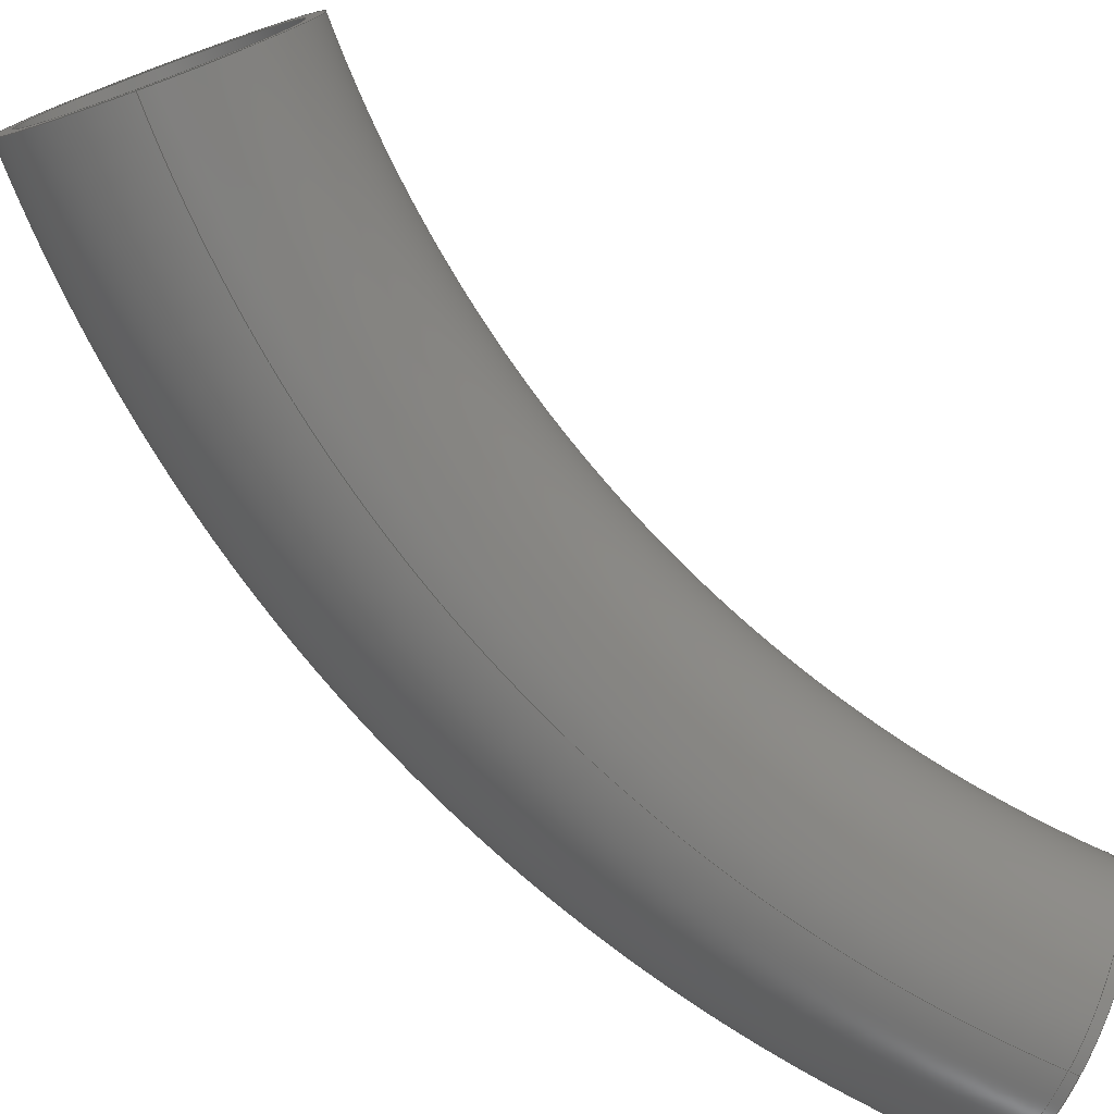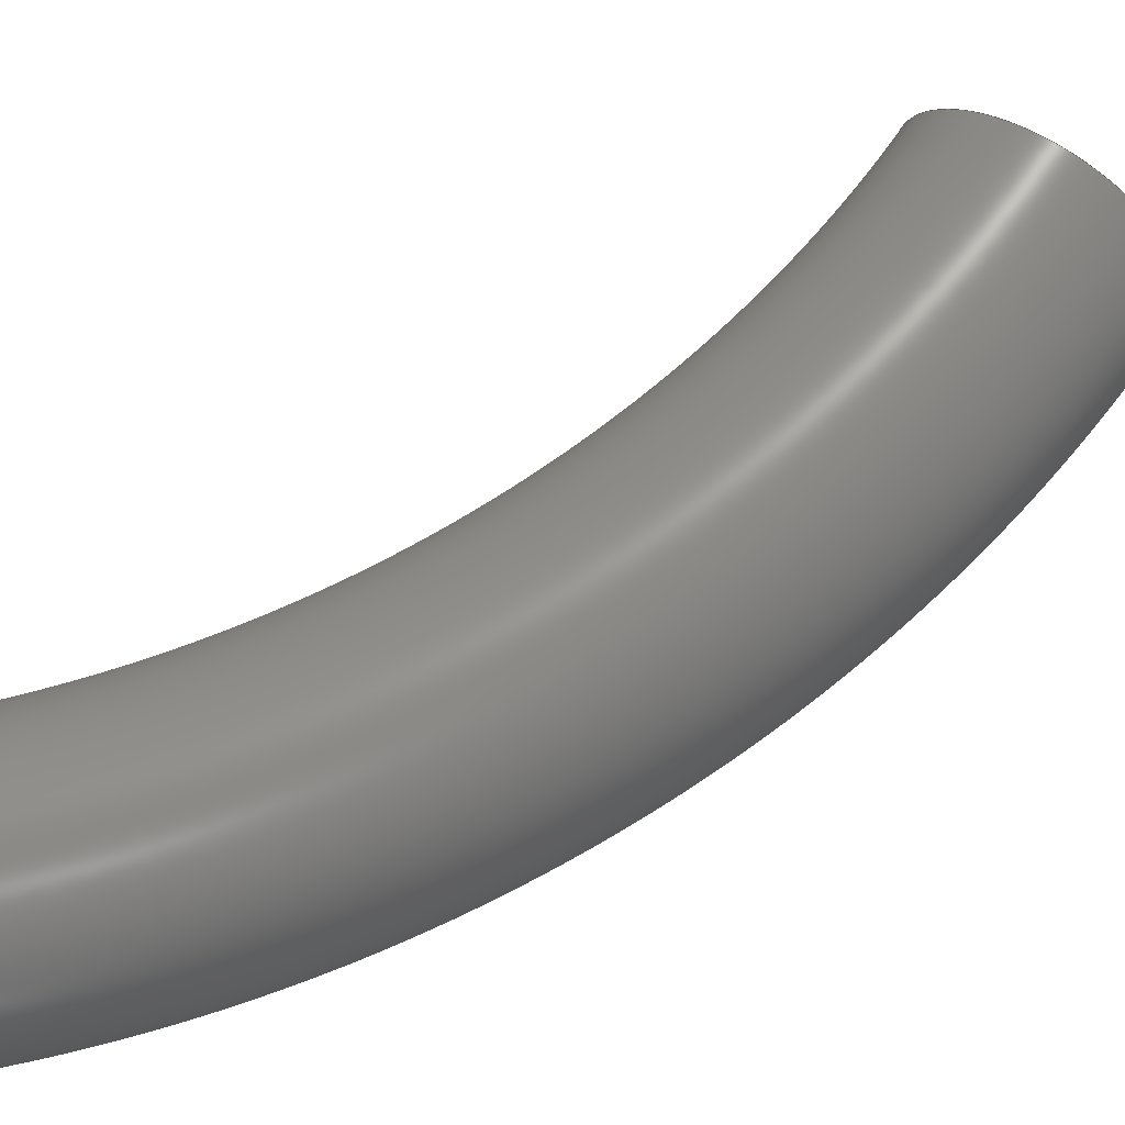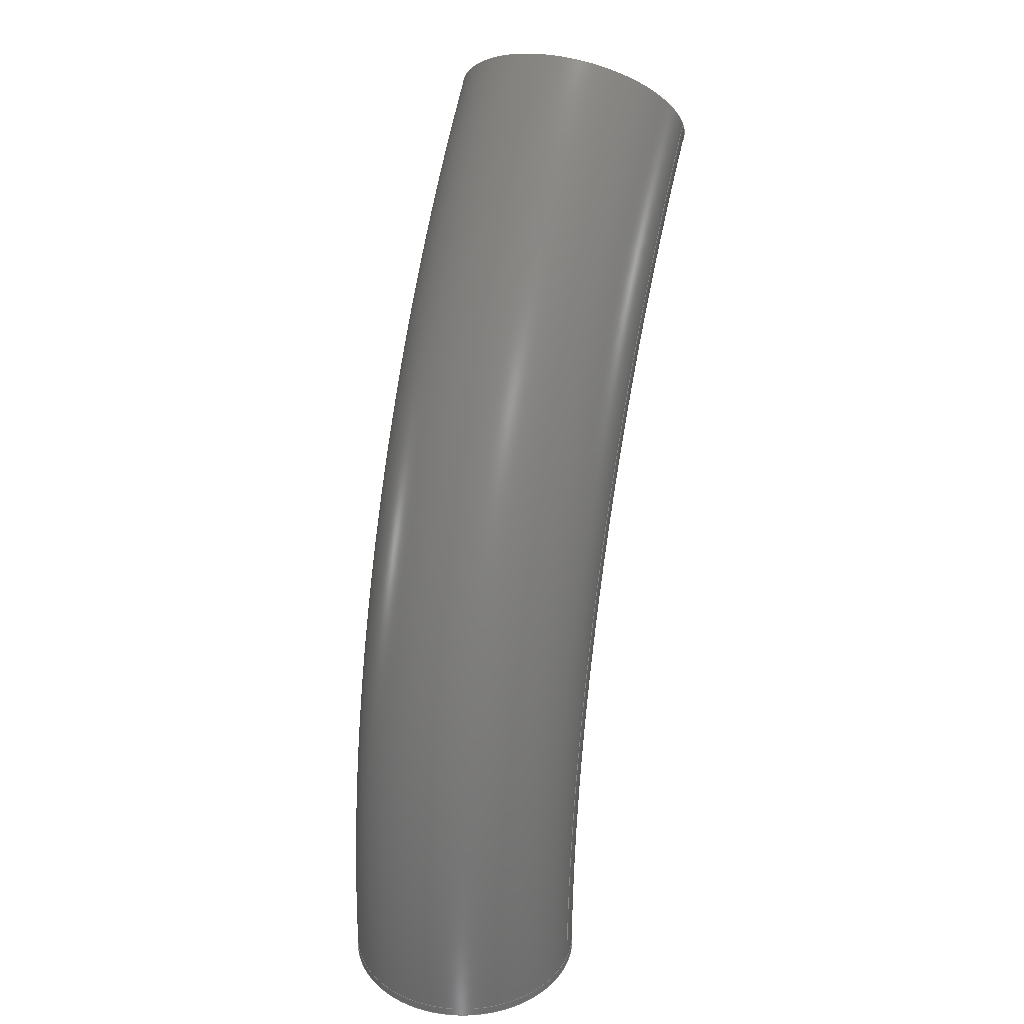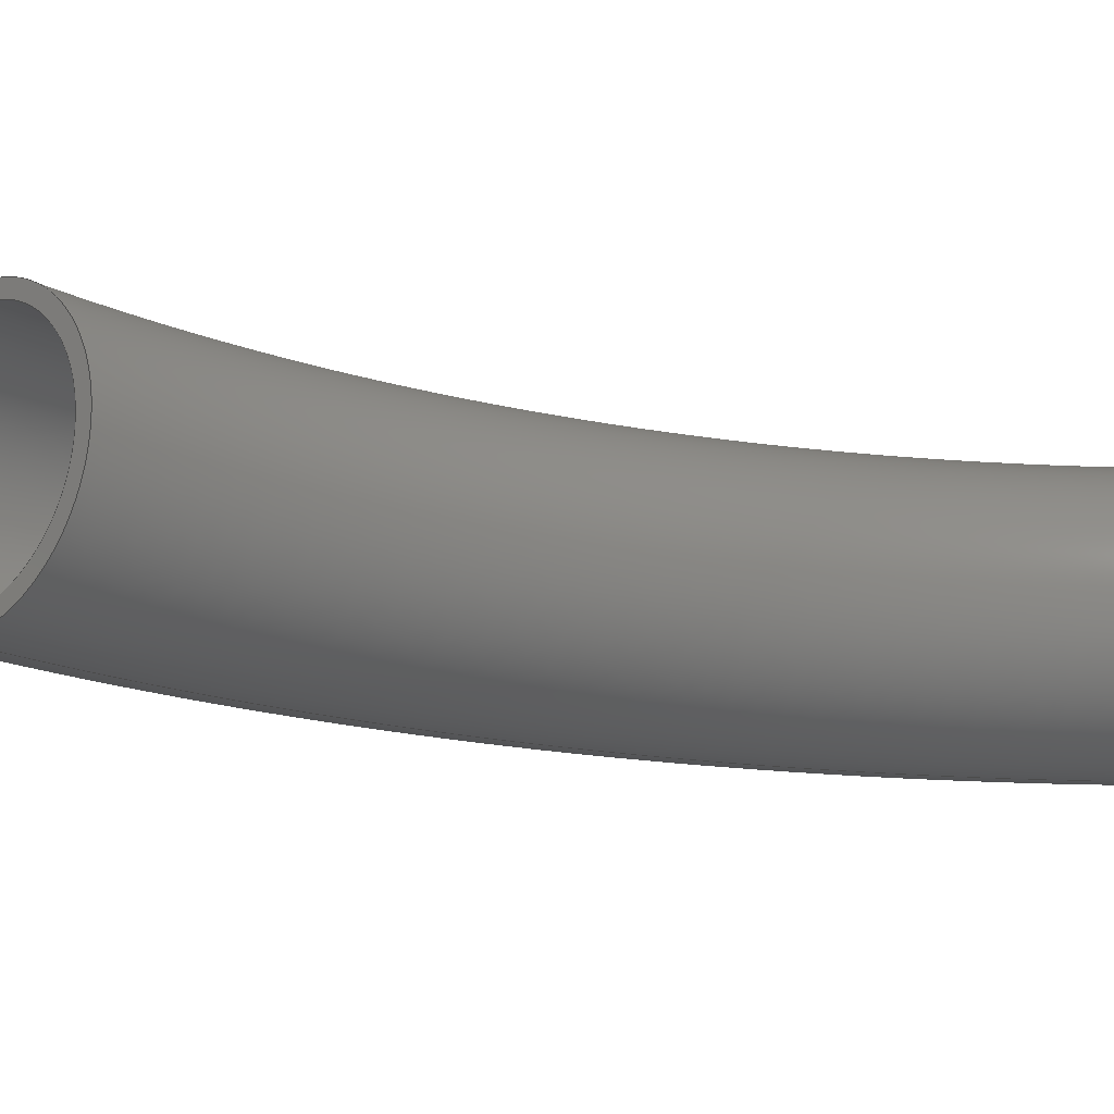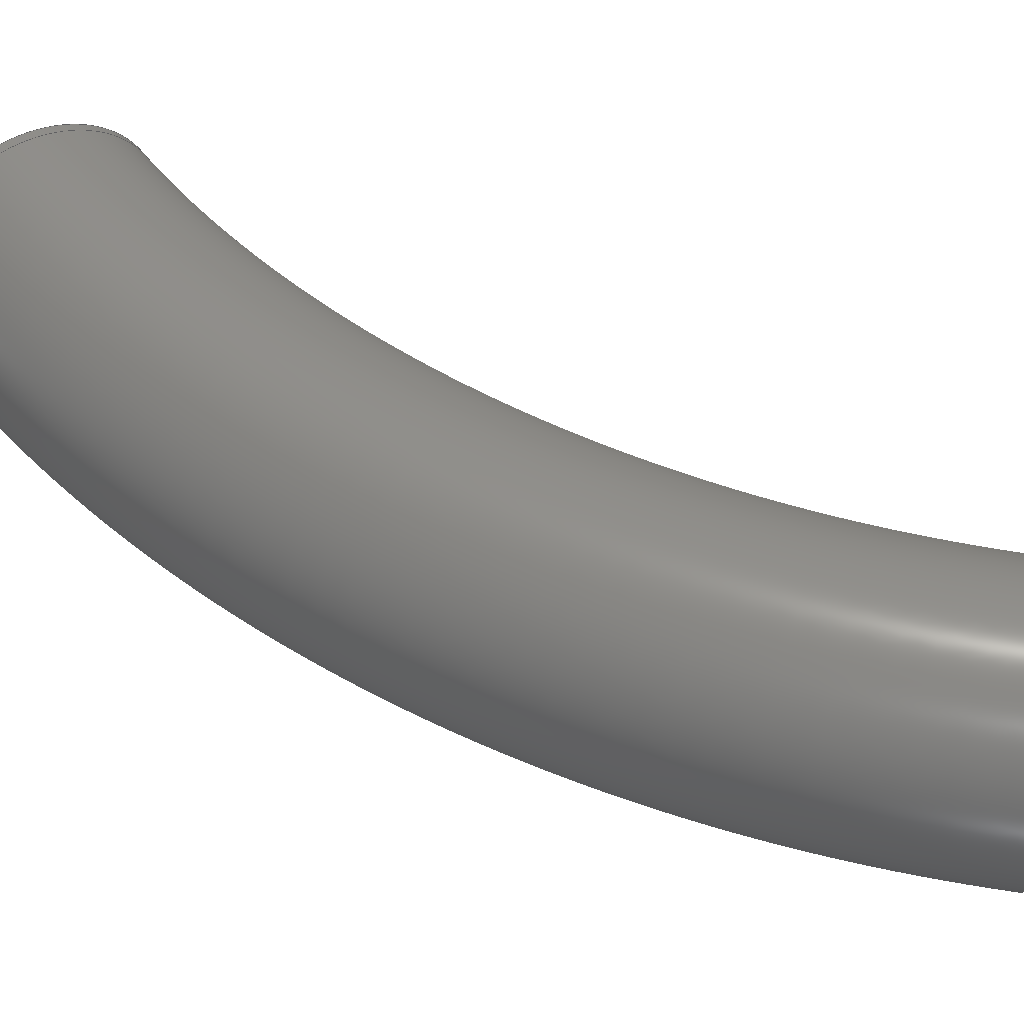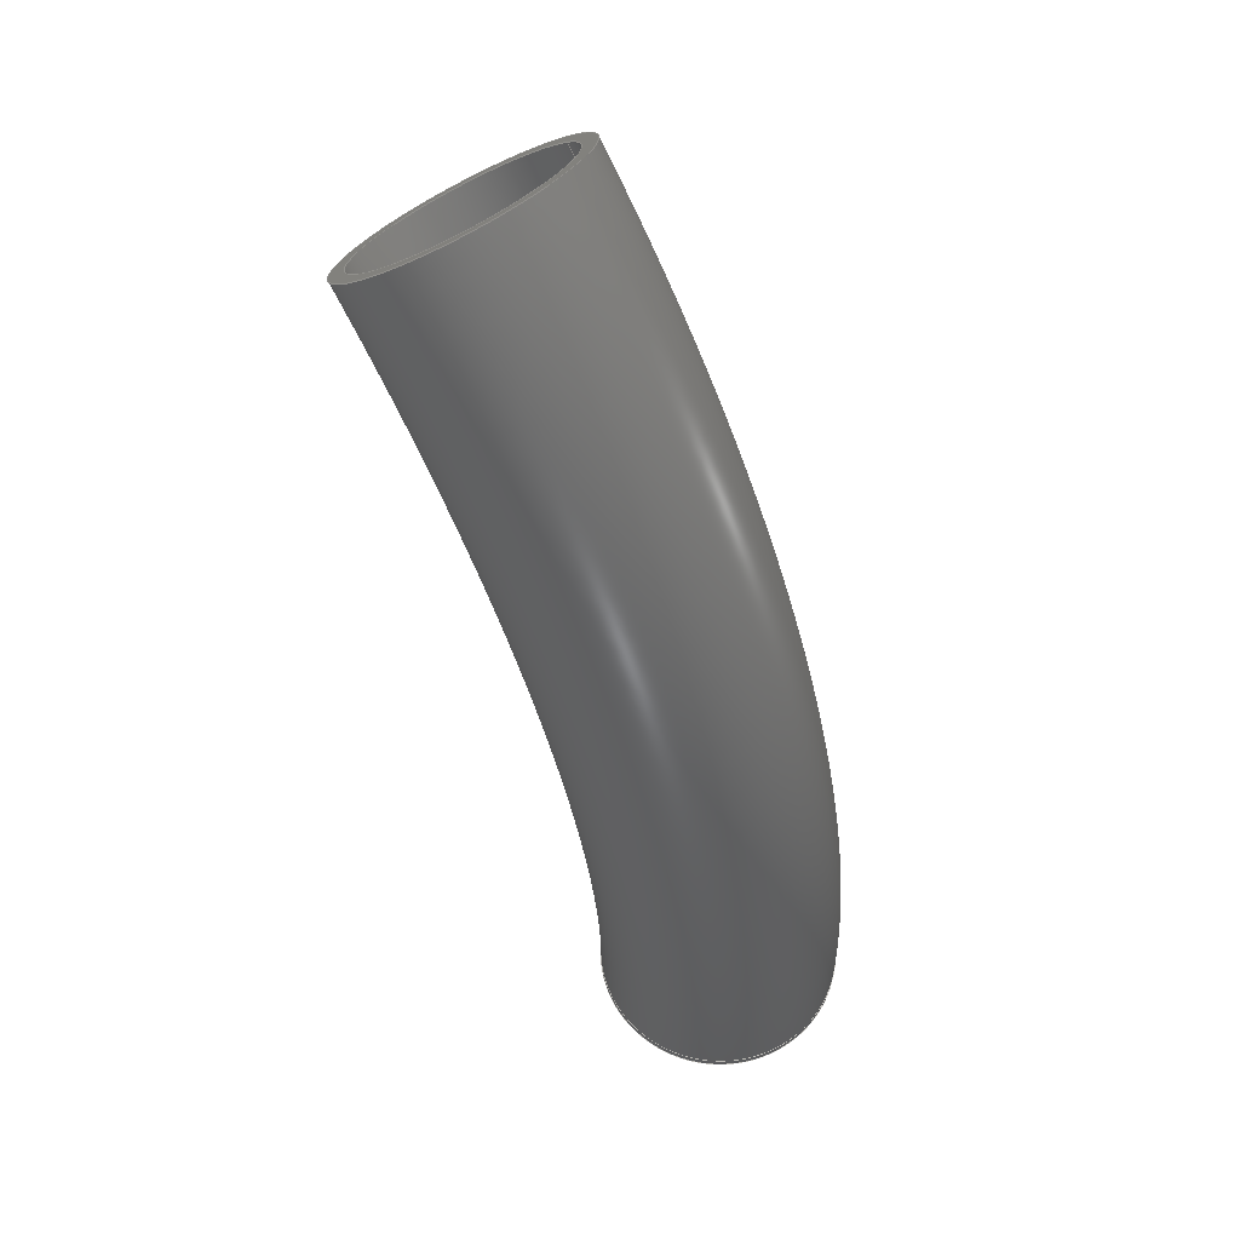
<metadata>
{"format":"step","ext":"stp","renderer":"f3d","projection":"perspective","resolution":1024,"background":"white","views":[{"elev":-75.9,"azim":65.5,"up":"+Y"},{"elev":70.3,"azim":-100.2,"up":"+Y"},{"elev":30.0,"azim":-70.6,"up":"+Z"},{"elev":-17.0,"azim":87.3,"up":"+Y"},{"elev":48.2,"azim":-34.7,"up":"+Y"},{"elev":59.8,"azim":-129.3,"up":"+Z"}]}
</metadata>
<code>
ISO-10303-21;
DATA;
#1=MECHANICAL_DESIGN_GEOMETRIC_PRESENTATION_REPRESENTATION('',(#10,#12,
#9,#11,#13),#144);
#2=SHAPE_REPRESENTATION_RELATIONSHIP('SRR','None',#156,#3);
#3=ADVANCED_BREP_SHAPE_REPRESENTATION('',(#4),#143);
#4=MANIFOLD_SOLID_BREP('Solid1',#76);
#5=TOROIDAL_SURFACE('',#94,160,14.25);
#6=TOROIDAL_SURFACE('',#95,160,16.25);
#7=CYLINDRICAL_SURFACE('',#90,14.25);
#8=CYLINDRICAL_SURFACE('',#92,16.25);
#9=STYLED_ITEM('',(#165),#72);
#10=STYLED_ITEM('',(#165),#73);
#11=STYLED_ITEM('',(#165),#74);
#12=STYLED_ITEM('',(#165),#75);
#13=STYLED_ITEM('',(#165),#4);
#14=FACE_BOUND('',#27,.T.);
#15=FACE_BOUND('',#29,.T.);
#16=FACE_BOUND('',#31,.T.);
#17=FACE_BOUND('',#33,.T.);
#18=FACE_BOUND('',#35,.T.);
#19=FACE_BOUND('',#37,.T.);
#20=FACE_OUTER_BOUND('',#26,.T.);
#21=FACE_OUTER_BOUND('',#28,.T.);
#22=FACE_OUTER_BOUND('',#30,.T.);
#23=FACE_OUTER_BOUND('',#32,.T.);
#24=FACE_OUTER_BOUND('',#34,.T.);
#25=FACE_OUTER_BOUND('',#36,.T.);
#26=EDGE_LOOP('',(#56));
#27=EDGE_LOOP('',(#57));
#28=EDGE_LOOP('',(#58));
#29=EDGE_LOOP('',(#59));
#30=EDGE_LOOP('',(#60));
#31=EDGE_LOOP('',(#61));
#32=EDGE_LOOP('',(#62));
#33=EDGE_LOOP('',(#63));
#34=EDGE_LOOP('',(#64));
#35=EDGE_LOOP('',(#65));
#36=EDGE_LOOP('',(#66));
#37=EDGE_LOOP('',(#67));
#38=CIRCLE('',#85,16.25);
#39=CIRCLE('',#86,14.25);
#40=CIRCLE('',#88,16.25);
#41=CIRCLE('',#89,14.25);
#42=CIRCLE('',#91,14.25);
#43=CIRCLE('',#93,16.25);
#44=VERTEX_POINT('',#124);
#45=VERTEX_POINT('',#126);
#46=VERTEX_POINT('',#129);
#47=VERTEX_POINT('',#131);
#48=VERTEX_POINT('',#134);
#49=VERTEX_POINT('',#137);
#50=EDGE_CURVE('',#44,#44,#38,.T.);
#51=EDGE_CURVE('',#45,#45,#39,.T.);
#52=EDGE_CURVE('',#46,#46,#40,.T.);
#53=EDGE_CURVE('',#47,#47,#41,.T.);
#54=EDGE_CURVE('',#48,#48,#42,.T.);
#55=EDGE_CURVE('',#49,#49,#43,.T.);
#56=ORIENTED_EDGE('',*,*,#50,.T.);
#57=ORIENTED_EDGE('',*,*,#51,.T.);
#58=ORIENTED_EDGE('',*,*,#52,.T.);
#59=ORIENTED_EDGE('',*,*,#53,.T.);
#60=ORIENTED_EDGE('',*,*,#51,.F.);
#61=ORIENTED_EDGE('',*,*,#54,.T.);
#62=ORIENTED_EDGE('',*,*,#50,.F.);
#63=ORIENTED_EDGE('',*,*,#55,.T.);
#64=ORIENTED_EDGE('',*,*,#53,.F.);
#65=ORIENTED_EDGE('',*,*,#54,.F.);
#66=ORIENTED_EDGE('',*,*,#52,.F.);
#67=ORIENTED_EDGE('',*,*,#55,.F.);
#68=PLANE('',#84);
#69=PLANE('',#87);
#70=ADVANCED_FACE('',(#20,#14),#68,.F.);
#71=ADVANCED_FACE('',(#21,#15),#69,.T.);
#72=ADVANCED_FACE('',(#22,#16),#7,.F.);
#73=ADVANCED_FACE('',(#23,#17),#8,.T.);
#74=ADVANCED_FACE('',(#24,#18),#5,.F.);
#75=ADVANCED_FACE('',(#25,#19),#6,.T.);
#76=CLOSED_SHELL('',(#70,#71,#72,#73,#74,#75));
#77=DATE_TIME_ROLE('creation_date');
#78=APPLIED_DATE_AND_TIME_ASSIGNMENT(#79,#77,(#158));
#79=DATE_AND_TIME(#80,#81);
#80=CALENDAR_DATE(2020,31,1);
#81=LOCAL_TIME(22,2,33,#82);
#82=COORDINATED_UNIVERSAL_TIME_OFFSET(0,0,.BEHIND.);
#83=AXIS2_PLACEMENT_3D('placement',#122,#96,#97);
#84=AXIS2_PLACEMENT_3D('',#123,#98,#99);
#85=AXIS2_PLACEMENT_3D('',#125,#100,#101);
#86=AXIS2_PLACEMENT_3D('',#127,#102,#103);
#87=AXIS2_PLACEMENT_3D('',#128,#104,#105);
#88=AXIS2_PLACEMENT_3D('',#130,#106,#107);
#89=AXIS2_PLACEMENT_3D('',#132,#108,#109);
#90=AXIS2_PLACEMENT_3D('',#133,#110,#111);
#91=AXIS2_PLACEMENT_3D('',#135,#112,#113);
#92=AXIS2_PLACEMENT_3D('',#136,#114,#115);
#93=AXIS2_PLACEMENT_3D('',#138,#116,#117);
#94=AXIS2_PLACEMENT_3D('',#139,#118,#119);
#95=AXIS2_PLACEMENT_3D('',#140,#120,#121);
#96=DIRECTION('axis',(0,0,1));
#97=DIRECTION('refdir',(1,0,0));
#98=DIRECTION('center_axis',(0,0,1));
#99=DIRECTION('ref_axis',(1,0,0));
#100=DIRECTION('center_axis',(0,0,-1));
#101=DIRECTION('ref_axis',(1,0,0));
#102=DIRECTION('center_axis',(0,0,1));
#103=DIRECTION('ref_axis',(1,0,0));
#104=DIRECTION('center_axis',(0.7133,0,0.7009));
#105=DIRECTION('ref_axis',(0.7009,0,-0.7133));
#106=DIRECTION('center_axis',(0.7133,0,0.7009));
#107=DIRECTION('ref_axis',(-0.7009,0,0.7133));
#108=DIRECTION('center_axis',(-0.7133,0,-0.7009));
#109=DIRECTION('ref_axis',(-0.7009,0,0.7133));
#110=DIRECTION('center_axis',(0,0,-1));
#111=DIRECTION('ref_axis',(1,0,0));
#112=DIRECTION('center_axis',(0,0,1));
#113=DIRECTION('ref_axis',(-1,0,0));
#114=DIRECTION('center_axis',(0,0,-1));
#115=DIRECTION('ref_axis',(1,0,0));
#116=DIRECTION('center_axis',(0,0,-1));
#117=DIRECTION('ref_axis',(-1,0,0));
#118=DIRECTION('center_axis',(0,1,0));
#119=DIRECTION('ref_axis',(0,0,1));
#120=DIRECTION('center_axis',(0,1,0));
#121=DIRECTION('ref_axis',(0,0,1));
#122=CARTESIAN_POINT('',(0,0,0));
#123=CARTESIAN_POINT('Origin',(-160,0,-1.217));
#124=CARTESIAN_POINT('',(-176.2,1.99e-15,-1.217));
#125=CARTESIAN_POINT('Origin',(-160,0,-1.217));
#126=CARTESIAN_POINT('',(-174.2,1.745e-15,-1.217));
#127=CARTESIAN_POINT('Origin',(-160,0,-1.217));
#128=CARTESIAN_POINT('Origin',(-112.1,0,114.1));
#129=CARTESIAN_POINT('',(-100.8,1.399e-15,102.5));
#130=CARTESIAN_POINT('Origin',(-112.1,0,114.1));
#131=CARTESIAN_POINT('',(-102.2,1.399e-15,104));
#132=CARTESIAN_POINT('Origin',(-112.1,0,114.1));
#133=CARTESIAN_POINT('Origin',(-160,0,0));
#134=CARTESIAN_POINT('',(-160,-14.25,0));
#135=CARTESIAN_POINT('Origin',(-160,0,0));
#136=CARTESIAN_POINT('Origin',(-160,0,0));
#137=CARTESIAN_POINT('',(-160,-16.25,0));
#138=CARTESIAN_POINT('Origin',(-160,0,0));
#139=CARTESIAN_POINT('Origin',(0,0,0));
#140=CARTESIAN_POINT('Origin',(0,0,0));
#141=UNCERTAINTY_MEASURE_WITH_UNIT(LENGTH_MEASURE(0.0003937),
#145,'DISTANCE_ACCURACY_VALUE',
'Maximum model space distance between geometric entities at asserted c
onnectivities');
#142=UNCERTAINTY_MEASURE_WITH_UNIT(LENGTH_MEASURE(1e-06),#146,
'DISTANCE_ACCURACY_VALUE',
'Maximum model space distance between geometric entities at asserted c
onnectivities');
#143=(
GEOMETRIC_REPRESENTATION_CONTEXT(3)
GLOBAL_UNCERTAINTY_ASSIGNED_CONTEXT((#141))
GLOBAL_UNIT_ASSIGNED_CONTEXT((#145,#151,#148))
REPRESENTATION_CONTEXT('','3D')
);
#144=(
GEOMETRIC_REPRESENTATION_CONTEXT(3)
GLOBAL_UNCERTAINTY_ASSIGNED_CONTEXT((#142))
GLOBAL_UNIT_ASSIGNED_CONTEXT((#146,#151,#148))
REPRESENTATION_CONTEXT('','3D')
);
#145=(
CONVERSION_BASED_UNIT('__CONSTANT UNIT inch',#147)
LENGTH_UNIT()
NAMED_UNIT(#150)
);
#146=(
LENGTH_UNIT()
NAMED_UNIT(*)
SI_UNIT(.MILLI.,.METRE.)
);
#147=LENGTH_MEASURE_WITH_UNIT(LENGTH_MEASURE(25.4),#146);
#148=(
NAMED_UNIT(*)
SI_UNIT($,.STERADIAN.)
SOLID_ANGLE_UNIT()
);
#149=DIMENSIONAL_EXPONENTS(0,0,0,0,0,0,0);
#150=DIMENSIONAL_EXPONENTS(1,0,0,0,0,0,0);
#151=(
CONVERSION_BASED_UNIT('degree',#153)
NAMED_UNIT(#149)
PLANE_ANGLE_UNIT()
);
#152=(
NAMED_UNIT(*)
PLANE_ANGLE_UNIT()
SI_UNIT($,.RADIAN.)
);
#153=PLANE_ANGLE_MEASURE_WITH_UNIT(PLANE_ANGLE_MEASURE(0.01745),#152);
#154=SHAPE_DEFINITION_REPRESENTATION(#155,#156);
#155=PRODUCT_DEFINITION_SHAPE('',$,#158);
#156=SHAPE_REPRESENTATION('',(#83),#143);
#157=PRODUCT_DEFINITION_CONTEXT('part definition',#162,'design');
#158=PRODUCT_DEFINITION('A1-19027-100-0x HCWI elbow - cast',
'A1-19027-100-0x HCWI elbow - cast',#159,#157);
#159=PRODUCT_DEFINITION_FORMATION('',$,#164);
#160=PRODUCT_RELATED_PRODUCT_CATEGORY(
'A1-19027-100-0x HCWI elbow - cast','A1-19027-100-0x HCWI elbow - cast',
(#164));
#161=APPLICATION_PROTOCOL_DEFINITION('international standard',
'automotive_design',2009,#162);
#162=APPLICATION_CONTEXT(
'Core Data for Automotive Mechanical Design Process');
#163=PRODUCT_CONTEXT('part definition',#162,'mechanical');
#164=PRODUCT('A1-19027-100-0x HCWI elbow - cast',
'A1-19027-100-0x HCWI elbow - cast',$,(#163));
#165=PRESENTATION_STYLE_ASSIGNMENT((#166));
#166=SURFACE_STYLE_USAGE(.BOTH.,#167);
#167=SURFACE_SIDE_STYLE('',(#168));
#168=SURFACE_STYLE_FILL_AREA(#169);
#169=FILL_AREA_STYLE('',(#170));
#170=FILL_AREA_STYLE_COLOUR('',#171);
#171=COLOUR_RGB('',0.902,0,0);
ENDSEC;
END-ISO-10303-21;

</code>
